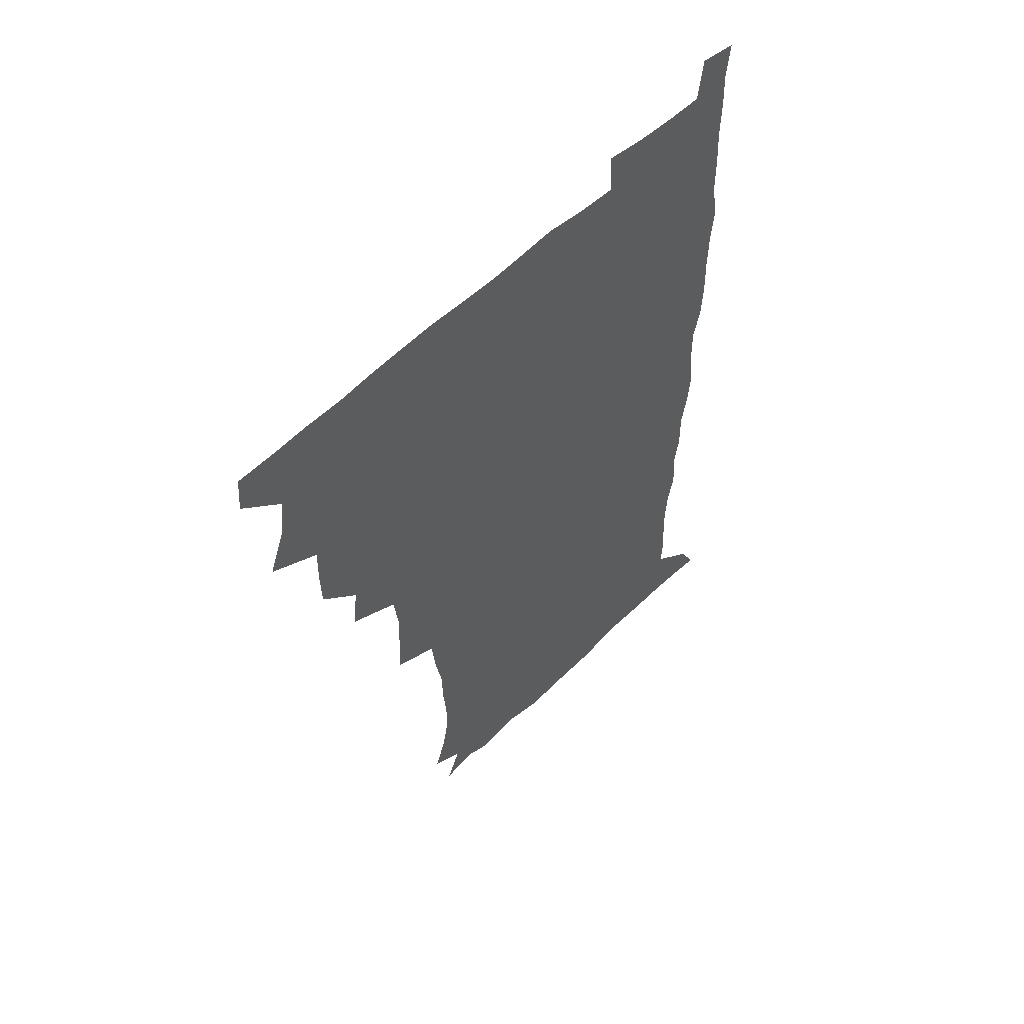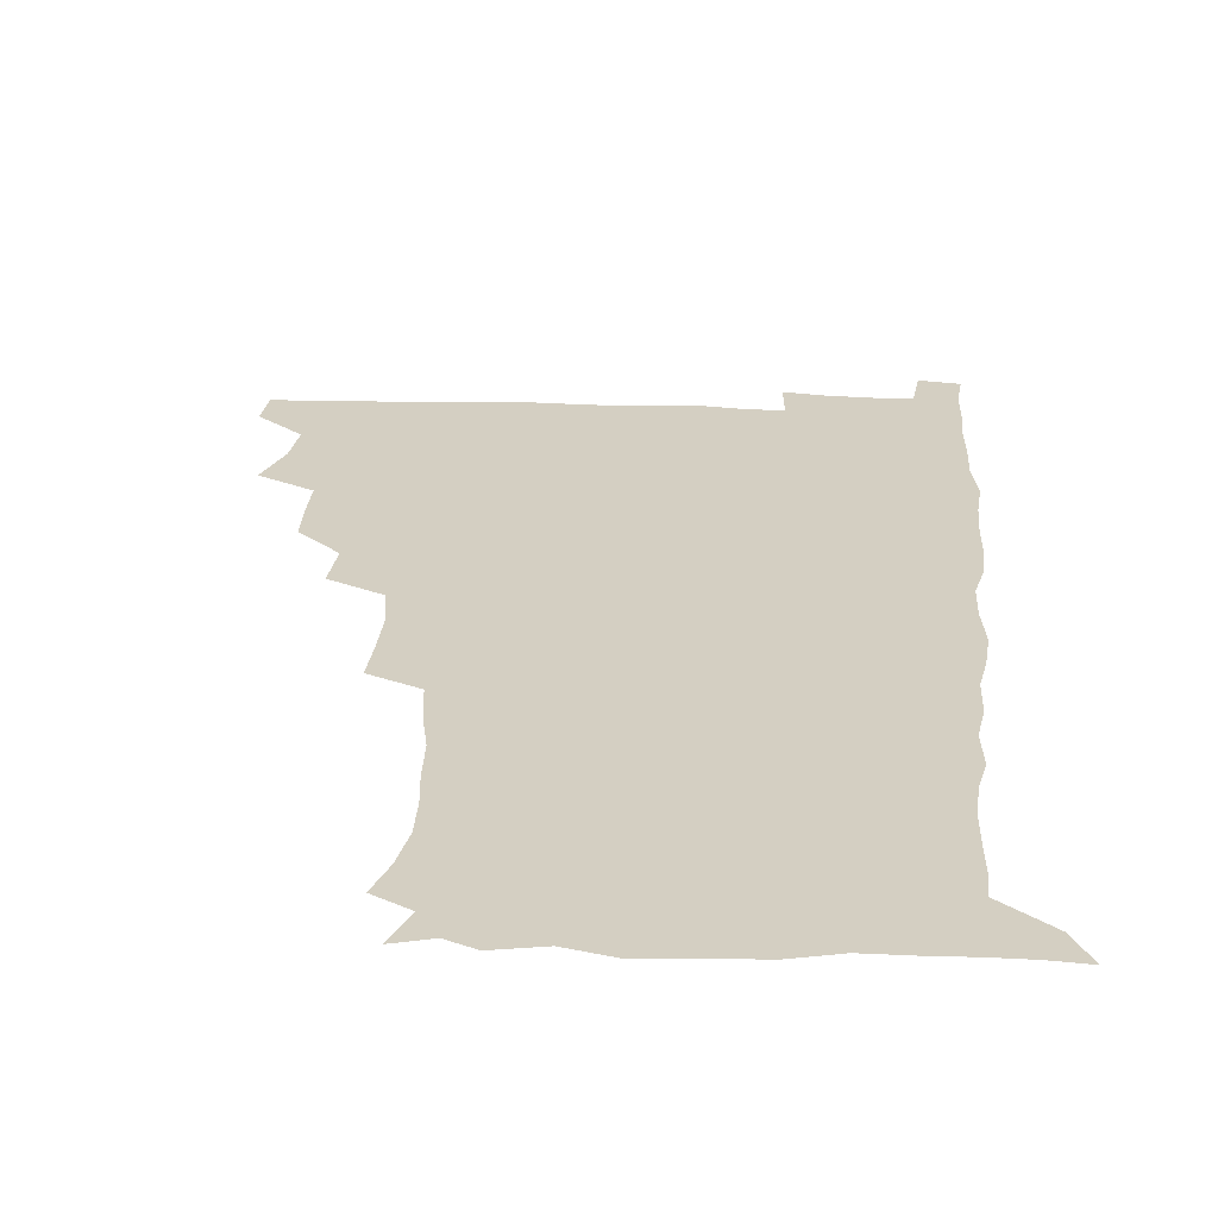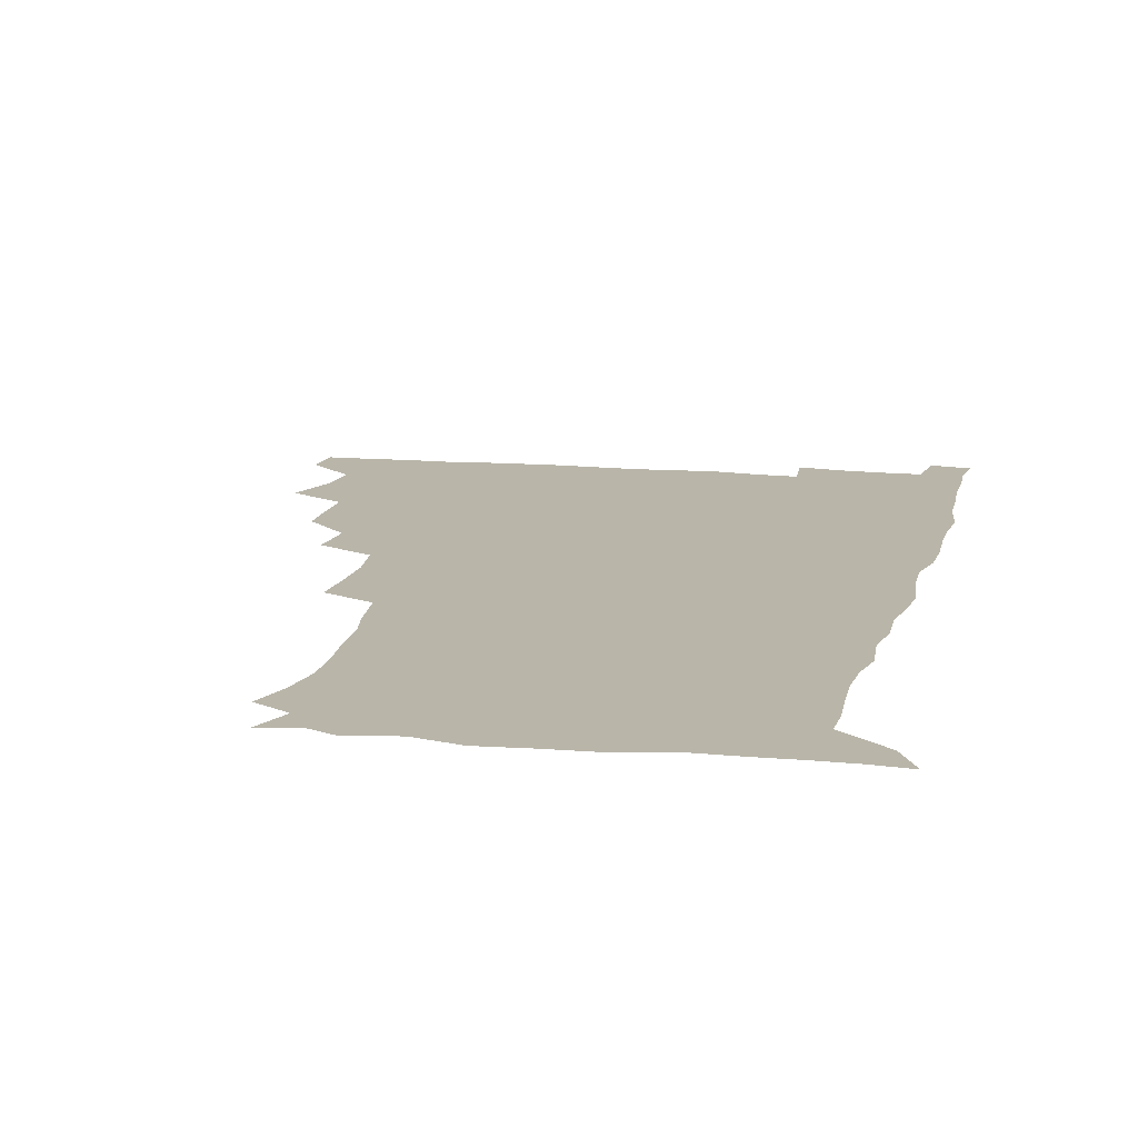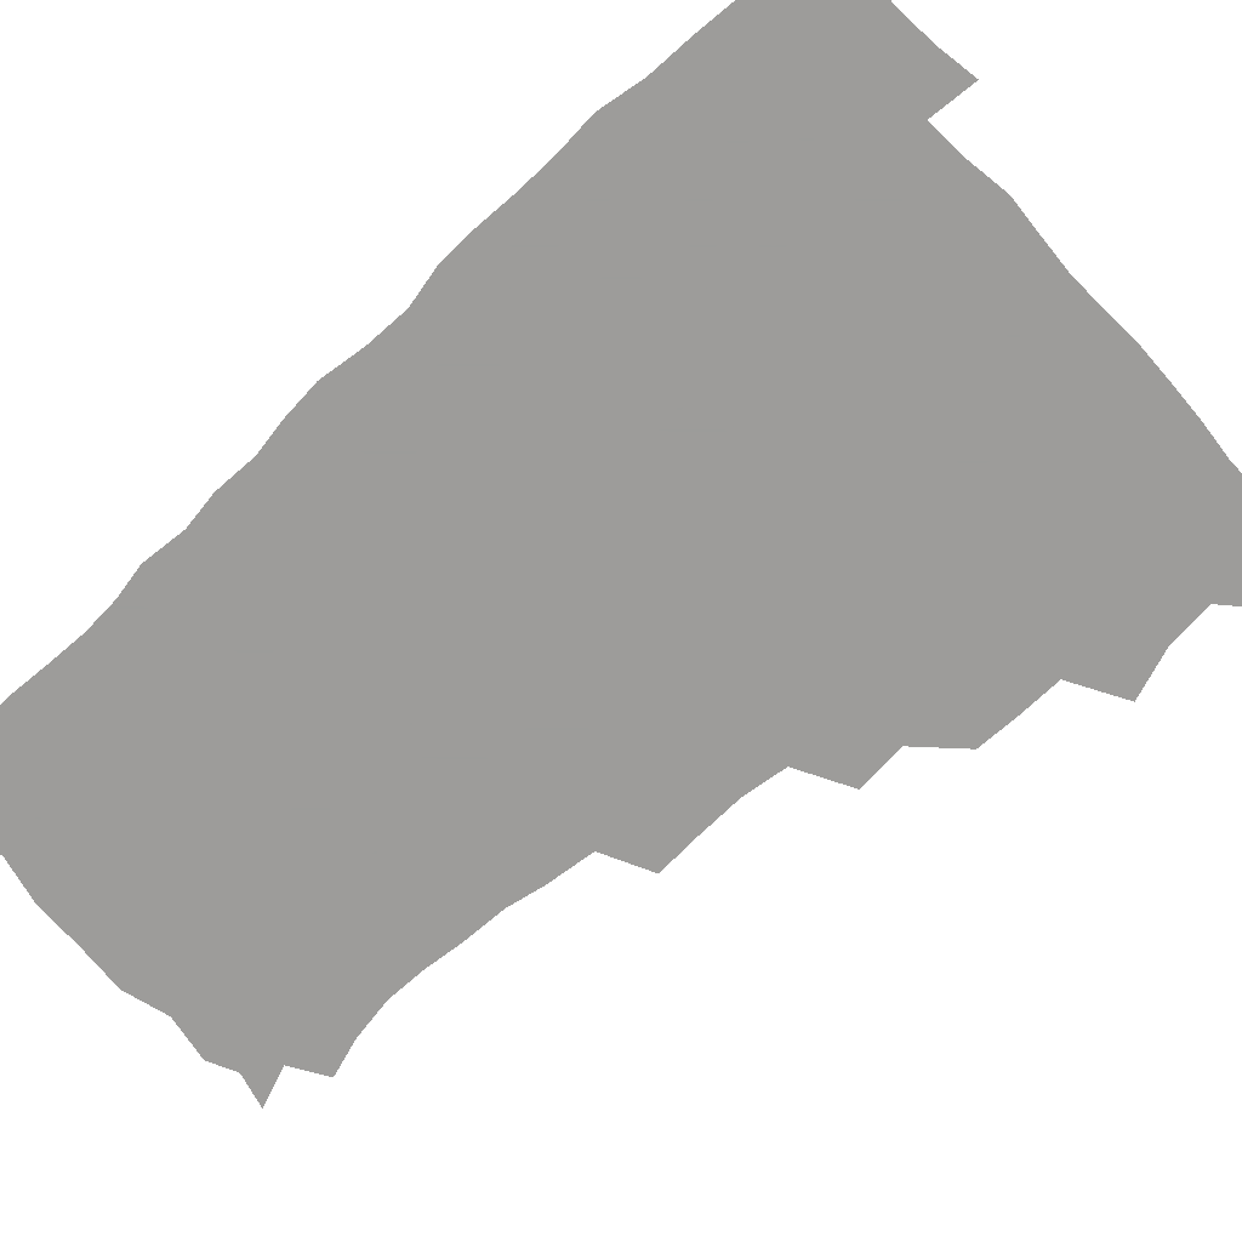
<metadata>
{"format":"obj","ext":"obj","renderer":"f3d","projection":"perspective","resolution":1024,"background":"white","views":[{"elev":57.5,"azim":-44.8,"up":"+Y"},{"elev":25.6,"azim":3.6,"up":"+Z"},{"elev":13.4,"azim":12.3,"up":"+Z"},{"elev":-70.0,"azim":132.7,"up":"+Z"}]}
</metadata>
<code>
v 479.8 509.1 0
v 481.1 524.6 0
v 488 457.9 0
v 494.9 476.7 0
v 496.7 493.7 0
v 497.4 509.4 0
v 496.7 524.7 0
v 508.2 413.8 0
v 507.9 429.9 0
v 508.2 446.5 0
v 511.7 464.3 0
v 512.4 479.5 0
v 513.9 495 0
v 513.2 509.7 0
v 511.7 525.6 0
v 522 379.7 0
v 523.7 398.4 0
v 525.6 417 0
v 526.7 434 0
v 525.9 449.2 0
v 527.1 464.8 0
v 527.9 480.1 0
v 529.1 495.3 0
v 528 510.2 0
v 526.9 525.4 0
v 542.3 317.1 0
v 543.3 334.3 0
v 543.9 352 0
v 541.9 369 0
v 541.1 386.3 0
v 543.7 405.6 0
v 541.5 419.4 0
v 545.1 438 0
v 544.7 452.1 0
v 543.7 466.3 0
v 544.1 481 0
v 544.1 495.3 0
v 543.1 509.9 0
v 541.4 526.8 0
v 559.4 196.7 0
v 564.3 211.4 0
v 567.2 227.6 0
v 567.1 243 0
v 565.7 257.6 0
v 565.3 275 0
v 562.6 289.6 0
v 560.7 308.1 0
v 559.9 325.5 0
v 559.7 342.2 0
v 558.7 357.8 0
v 558.3 374.6 0
v 557.9 390.7 0
v 558.6 407.2 0
v 557.9 422 0
v 558.9 437.6 0
v 559.4 452.8 0
v 559.6 467.3 0
v 559.2 481.4 0
v 558.5 495.7 0
v 557.5 510.7 0
v 555.8 527.5 0
v 566.6 172.9 0
v 572.8 188.6 0
v 572.7 199.8 0
v 579.7 221.1 0
v 580.2 236.3 0
v 579.9 251.5 0
v 579.1 266.8 0
v 577.5 281.3 0
v 576.8 298.6 0
v 576.1 315.7 0
v 575.7 331.9 0
v 574.4 346.2 0
v 573.9 361.9 0
v 573.3 377.3 0
v 573.1 392.9 0
v 573.9 409.1 0
v 574.3 424.2 0
v 574.1 438.5 0
v 574.3 453.3 0
v 573.9 467.5 0
v 573.3 481.6 0
v 573.1 495.8 0
v 572.4 510.1 0
v 570.3 528 0
v 580.1 176.6 0
v 585.2 190.6 0
v 588.5 206.7 0
v 593.5 227.6 0
v 593.2 242.1 0
v 593.2 257.4 0
v 592.3 272.2 0
v 590.6 285.4 0
v 590.3 302.4 0
v 589.6 317.5 0
v 589.3 333.6 0
v 589.1 349.3 0
v 588.3 363.9 0
v 588.5 380.2 0
v 588.5 395.4 0
v 588.5 409.8 0
v 589.3 425.6 0
v 588.3 438.7 0
v 588.7 453.6 0
v 589.1 467.7 0
v 587.8 482 0
v 587.4 496.1 0
v 586.8 510.6 0
v 585.2 527.3 0
v 590.7 171.6 0
v 602.4 197.7 0
v 605.4 215.6 0
v 606.2 229.8 0
v 605 241.5 0
v 605.7 259.9 0
v 605.1 274.5 0
v 604.8 290.4 0
v 604.1 305.1 0
v 603.6 319.6 0
v 603.2 335.2 0
v 603.2 350.8 0
v 602.4 364.3 0
v 602.4 379.5 0
v 602.2 394.2 0
v 602.8 410.6 0
v 602.8 425.2 0
v 602.4 438.8 0
v 603 453.7 0
v 603.1 467.8 0
v 602.6 482 0
v 601.7 496.7 0
v 601.4 511 0
v 600.1 526.8 0
v 608.2 174.8 0
v 616.5 198.9 0
v 618.4 215.8 0
v 619.2 231.8 0
v 619.2 246.6 0
v 618.8 260.8 0
v 618.3 275.6 0
v 617.9 290.6 0
v 617.3 304.8 0
v 617.7 323.1 0
v 617.3 336.8 0
v 617.1 351.8 0
v 616.4 364.8 0
v 616.8 381 0
v 616.9 396.2 0
v 616.9 411 0
v 616.8 425 0
v 616.8 439.4 0
v 617.4 454.5 0
v 617.2 468 0
v 617.4 482.1 0
v 617.5 496 0
v 616.6 510.6 0
v 614.5 527.8 0
v 625.2 170.1 0
v 630.3 197.2 0
v 631.8 216.2 0
v 632.4 233.1 0
v 632.2 247.2 0
v 632.2 262.6 0
v 631.8 277.4 0
v 631.5 292.5 0
v 631.5 307.3 0
v 631.3 321.4 0
v 631 336.7 0
v 630.8 351.9 0
v 630.9 367.7 0
v 630.8 381.2 0
v 630.8 396.4 0
v 630.8 411.6 0
v 630.9 425.1 0
v 630.9 439.5 0
v 631.3 454 0
v 631.5 467.9 0
v 631.7 482 0
v 631.9 496 0
v 631 510.9 0
v 628.8 528.9 0
v 643.9 171.5 0
v 645.1 196.1 0
v 645.4 216.4 0
v 645.4 232.9 0
v 645.5 246.6 0
v 645.4 262.6 0
v 645.3 276.1 0
v 644.8 291.6 0
v 644.7 309.5 0
v 645 321.6 0
v 644.9 335.4 0
v 644.6 351.5 0
v 644.6 366.8 0
v 644.6 382.2 0
v 644.8 396.4 0
v 645 410.5 0
v 644.9 425.7 0
v 644.7 440.5 0
v 645.5 453.8 0
v 645.7 467.7 0
v 645.9 482.2 0
v 646.1 496.3 0
v 645.8 510.8 0
v 645 526.5 0
v 662.3 172 0
v 660.3 196 0
v 659.3 214.5 0
v 658.6 231.7 0
v 659.3 244.1 0
v 658.3 262.1 0
v 658.5 277 0
v 658.3 292.2 0
v 658.2 307.5 0
v 658.3 321.9 0
v 658.4 335.7 0
v 658.2 352.4 0
v 658.3 366.7 0
v 659.2 379.8 0
v 658.6 395.9 0
v 659.1 410 0
v 659.2 424.8 0
v 660.1 438.6 0
v 659.6 453.9 0
v 659.9 468 0
v 660.2 482 0
v 660.2 496.4 0
v 660.5 510.7 0
v 660.3 525.7 0
v 659.1 543.3 0
v 679.7 176.1 0
v 675.3 195.4 0
v 672.9 214 0
v 672.1 230 0
v 672.3 244.4 0
v 672 259.8 0
v 671.5 276.2 0
v 671.9 290.3 0
v 671.2 307.2 0
v 671.7 321.2 0
v 671.6 336.5 0
v 672.5 350.1 0
v 672.2 365.4 0
v 672.8 379.5 0
v 674.1 392.9 0
v 673.4 408.7 0
v 673.5 423.9 0
v 674 438.1 0
v 673.2 454.2 0
v 674 467.8 0
v 674.4 482.1 0
v 674.7 496.4 0
v 674.9 510.7 0
v 675 525.6 0
v 675 540.7 0
v 696.4 175.9 0
v 690.2 194 0
v 686.9 211.6 0
v 685.5 227.7 0
v 685.7 241.9 0
v 685.3 257.7 0
v 685.5 272.6 0
v 685.7 287.7 0
v 685.7 302.9 0
v 685 319.5 0
v 686 333.3 0
v 686.9 347.5 0
v 687 362.3 0
v 686.8 377.7 0
v 688.3 391.2 0
v 686.2 409.7 0
v 688.6 422.2 0
v 688.6 437 0
v 688.6 452.1 0
v 688.8 466.8 0
v 689.1 481.4 0
v 689.2 496.1 0
v 689.4 510.7 0
v 689.8 525.2 0
v 690.2 539.7 0
v 711.4 176.2 0
v 704.8 192.1 0
v 700.5 208.8 0
v 699.9 222.8 0
v 699.5 237.5 0
v 699.1 253 0
v 698.6 269.3 0
v 699.8 283.3 0
v 699.9 298.6 0
v 699.7 314.7 0
v 700.7 329 0
v 702.5 342.8 0
v 700.8 360.1 0
v 701 374.8 0
v 703.7 388 0
v 702.5 405.2 0
v 702.7 420.3 0
v 704.3 434.4 0
v 702.9 450.8 0
v 703.5 465.4 0
v 703.8 480.3 0
v 704.7 495 0
v 704.1 510.3 0
v 705 525 0
v 704.8 539.6 0
v 706.9 557.5 0
v 725.3 175.9 0
v 717 192.3 0
v 713.9 204.5 0
v 714.5 216.2 0
v 713.8 230.6 0
v 713.2 245.9 0
v 714.2 260.3 0
v 716.9 273.4 0
v 715.6 290.5 0
v 717.8 304.5 0
v 717.5 320.9 0
v 719.9 334.8 0
v 721.3 349.7 0
v 719.3 367.1 0
v 719.1 383.5 0
v 722.3 397.6 0
v 722.9 413 0
v 722.4 428.9 0
v 722.8 444.6 0
v 724 459.6 0
v 721.5 476.9 0
v 721.3 492.9 0
v 720.6 509.2 0
v 720.8 524.7 0
v 720.3 540 0
v 721.8 554.9 0
v 739.1 174.4 0
v 731.8 189.1 0
f 5 6 1
f 1 6 2
f 6 7 2
f 10 11 3
f 3 11 4
f 11 12 4
f 4 12 5
f 12 13 5
f 5 13 6
f 13 14 6
f 6 14 7
f 14 15 7
f 17 18 8
f 8 18 9
f 18 19 9
f 9 19 10
f 19 20 10
f 10 20 11
f 20 21 11
f 11 21 12
f 21 22 12
f 12 22 13
f 22 23 13
f 13 23 14
f 23 24 14
f 14 24 15
f 24 25 15
f 29 30 16
f 16 30 17
f 30 31 17
f 17 31 18
f 31 32 18
f 18 32 19
f 32 33 19
f 19 33 20
f 33 34 20
f 20 34 21
f 34 35 21
f 21 35 22
f 35 36 22
f 22 36 23
f 36 37 23
f 23 37 24
f 37 38 24
f 24 38 25
f 38 39 25
f 47 48 26
f 26 48 27
f 48 49 27
f 27 49 28
f 49 50 28
f 28 50 29
f 50 51 29
f 29 51 30
f 51 52 30
f 30 52 31
f 52 53 31
f 31 53 32
f 53 54 32
f 32 54 33
f 54 55 33
f 33 55 34
f 55 56 34
f 34 56 35
f 56 57 35
f 35 57 36
f 57 58 36
f 36 58 37
f 58 59 37
f 37 59 38
f 59 60 38
f 38 60 39
f 60 61 39
f 63 64 40
f 40 64 41
f 64 65 41
f 41 65 42
f 65 66 42
f 42 66 43
f 66 67 43
f 43 67 44
f 67 68 44
f 44 68 45
f 68 69 45
f 45 69 46
f 69 70 46
f 46 70 47
f 70 71 47
f 47 71 48
f 71 72 48
f 48 72 49
f 72 73 49
f 49 73 50
f 73 74 50
f 50 74 51
f 74 75 51
f 51 75 52
f 75 76 52
f 52 76 53
f 76 77 53
f 53 77 54
f 77 78 54
f 54 78 55
f 78 79 55
f 55 79 56
f 79 80 56
f 56 80 57
f 80 81 57
f 57 81 58
f 81 82 58
f 58 82 59
f 82 83 59
f 59 83 60
f 83 84 60
f 60 84 61
f 84 85 61
f 62 86 63
f 86 87 63
f 63 87 64
f 87 88 64
f 64 88 65
f 88 89 65
f 65 89 66
f 89 90 66
f 66 90 67
f 90 91 67
f 67 91 68
f 91 92 68
f 68 92 69
f 92 93 69
f 69 93 70
f 93 94 70
f 70 94 71
f 94 95 71
f 71 95 72
f 95 96 72
f 72 96 73
f 96 97 73
f 73 97 74
f 97 98 74
f 74 98 75
f 98 99 75
f 75 99 76
f 99 100 76
f 76 100 77
f 100 101 77
f 77 101 78
f 101 102 78
f 78 102 79
f 102 103 79
f 79 103 80
f 103 104 80
f 80 104 81
f 104 105 81
f 81 105 82
f 105 106 82
f 82 106 83
f 106 107 83
f 83 107 84
f 107 108 84
f 84 108 85
f 108 109 85
f 86 110 87
f 110 111 87
f 87 111 88
f 111 112 88
f 88 112 89
f 112 113 89
f 89 113 90
f 113 114 90
f 90 114 91
f 114 115 91
f 91 115 92
f 115 116 92
f 92 116 93
f 116 117 93
f 93 117 94
f 117 118 94
f 94 118 95
f 118 119 95
f 95 119 96
f 119 120 96
f 96 120 97
f 120 121 97
f 97 121 98
f 121 122 98
f 98 122 99
f 122 123 99
f 99 123 100
f 123 124 100
f 100 124 101
f 124 125 101
f 101 125 102
f 125 126 102
f 102 126 103
f 126 127 103
f 103 127 104
f 127 128 104
f 104 128 105
f 128 129 105
f 105 129 106
f 129 130 106
f 106 130 107
f 130 131 107
f 107 131 108
f 131 132 108
f 108 132 109
f 132 133 109
f 110 134 111
f 134 135 111
f 111 135 112
f 135 136 112
f 112 136 113
f 136 137 113
f 113 137 114
f 137 138 114
f 114 138 115
f 138 139 115
f 115 139 116
f 139 140 116
f 116 140 117
f 140 141 117
f 117 141 118
f 141 142 118
f 118 142 119
f 142 143 119
f 119 143 120
f 143 144 120
f 120 144 121
f 144 145 121
f 121 145 122
f 145 146 122
f 122 146 123
f 146 147 123
f 123 147 124
f 147 148 124
f 124 148 125
f 148 149 125
f 125 149 126
f 149 150 126
f 126 150 127
f 150 151 127
f 127 151 128
f 151 152 128
f 128 152 129
f 152 153 129
f 129 153 130
f 153 154 130
f 130 154 131
f 154 155 131
f 131 155 132
f 155 156 132
f 132 156 133
f 156 157 133
f 134 158 135
f 158 159 135
f 135 159 136
f 159 160 136
f 136 160 137
f 160 161 137
f 137 161 138
f 161 162 138
f 138 162 139
f 162 163 139
f 139 163 140
f 163 164 140
f 140 164 141
f 164 165 141
f 141 165 142
f 165 166 142
f 142 166 143
f 166 167 143
f 143 167 144
f 167 168 144
f 144 168 145
f 168 169 145
f 145 169 146
f 169 170 146
f 146 170 147
f 170 171 147
f 147 171 148
f 171 172 148
f 148 172 149
f 172 173 149
f 149 173 150
f 173 174 150
f 150 174 151
f 174 175 151
f 151 175 152
f 175 176 152
f 152 176 153
f 176 177 153
f 153 177 154
f 177 178 154
f 154 178 155
f 178 179 155
f 155 179 156
f 179 180 156
f 156 180 157
f 180 181 157
f 158 182 159
f 182 183 159
f 159 183 160
f 183 184 160
f 160 184 161
f 184 185 161
f 161 185 162
f 185 186 162
f 162 186 163
f 186 187 163
f 163 187 164
f 187 188 164
f 164 188 165
f 188 189 165
f 165 189 166
f 189 190 166
f 166 190 167
f 190 191 167
f 167 191 168
f 191 192 168
f 168 192 169
f 192 193 169
f 169 193 170
f 193 194 170
f 170 194 171
f 194 195 171
f 171 195 172
f 195 196 172
f 172 196 173
f 196 197 173
f 173 197 174
f 197 198 174
f 174 198 175
f 198 199 175
f 175 199 176
f 199 200 176
f 176 200 177
f 200 201 177
f 177 201 178
f 201 202 178
f 178 202 179
f 202 203 179
f 179 203 180
f 203 204 180
f 180 204 181
f 204 205 181
f 182 206 183
f 206 207 183
f 183 207 184
f 207 208 184
f 184 208 185
f 208 209 185
f 185 209 186
f 209 210 186
f 186 210 187
f 210 211 187
f 187 211 188
f 211 212 188
f 188 212 189
f 212 213 189
f 189 213 190
f 213 214 190
f 190 214 191
f 214 215 191
f 191 215 192
f 215 216 192
f 192 216 193
f 216 217 193
f 193 217 194
f 217 218 194
f 194 218 195
f 218 219 195
f 195 219 196
f 219 220 196
f 196 220 197
f 220 221 197
f 197 221 198
f 221 222 198
f 198 222 199
f 222 223 199
f 199 223 200
f 223 224 200
f 200 224 201
f 224 225 201
f 201 225 202
f 225 226 202
f 202 226 203
f 226 227 203
f 203 227 204
f 227 228 204
f 204 228 205
f 228 229 205
f 206 231 207
f 231 232 207
f 207 232 208
f 232 233 208
f 208 233 209
f 233 234 209
f 209 234 210
f 234 235 210
f 210 235 211
f 235 236 211
f 211 236 212
f 236 237 212
f 212 237 213
f 237 238 213
f 213 238 214
f 238 239 214
f 214 239 215
f 239 240 215
f 215 240 216
f 240 241 216
f 216 241 217
f 241 242 217
f 217 242 218
f 242 243 218
f 218 243 219
f 243 244 219
f 219 244 220
f 244 245 220
f 220 245 221
f 245 246 221
f 221 246 222
f 246 247 222
f 222 247 223
f 247 248 223
f 223 248 224
f 248 249 224
f 224 249 225
f 249 250 225
f 225 250 226
f 250 251 226
f 226 251 227
f 251 252 227
f 227 252 228
f 252 253 228
f 228 253 229
f 253 254 229
f 229 254 230
f 254 255 230
f 231 256 232
f 256 257 232
f 232 257 233
f 257 258 233
f 233 258 234
f 258 259 234
f 234 259 235
f 259 260 235
f 235 260 236
f 260 261 236
f 236 261 237
f 261 262 237
f 237 262 238
f 262 263 238
f 238 263 239
f 263 264 239
f 239 264 240
f 264 265 240
f 240 265 241
f 265 266 241
f 241 266 242
f 266 267 242
f 242 267 243
f 267 268 243
f 243 268 244
f 268 269 244
f 244 269 245
f 269 270 245
f 245 270 246
f 270 271 246
f 246 271 247
f 271 272 247
f 247 272 248
f 272 273 248
f 248 273 249
f 273 274 249
f 249 274 250
f 274 275 250
f 250 275 251
f 275 276 251
f 251 276 252
f 276 277 252
f 252 277 253
f 277 278 253
f 253 278 254
f 278 279 254
f 254 279 255
f 279 280 255
f 256 281 257
f 281 282 257
f 257 282 258
f 282 283 258
f 258 283 259
f 283 284 259
f 259 284 260
f 284 285 260
f 260 285 261
f 285 286 261
f 261 286 262
f 286 287 262
f 262 287 263
f 287 288 263
f 263 288 264
f 288 289 264
f 264 289 265
f 289 290 265
f 265 290 266
f 290 291 266
f 266 291 267
f 291 292 267
f 267 292 268
f 292 293 268
f 268 293 269
f 293 294 269
f 269 294 270
f 294 295 270
f 270 295 271
f 295 296 271
f 271 296 272
f 296 297 272
f 272 297 273
f 297 298 273
f 273 298 274
f 298 299 274
f 274 299 275
f 299 300 275
f 275 300 276
f 300 301 276
f 276 301 277
f 301 302 277
f 277 302 278
f 302 303 278
f 278 303 279
f 303 304 279
f 279 304 280
f 304 305 280
f 281 307 282
f 307 308 282
f 282 308 283
f 308 309 283
f 283 309 284
f 309 310 284
f 284 310 285
f 310 311 285
f 285 311 286
f 311 312 286
f 286 312 287
f 312 313 287
f 287 313 288
f 313 314 288
f 288 314 289
f 314 315 289
f 289 315 290
f 315 316 290
f 290 316 291
f 316 317 291
f 291 317 292
f 317 318 292
f 292 318 293
f 318 319 293
f 293 319 294
f 319 320 294
f 294 320 295
f 320 321 295
f 295 321 296
f 321 322 296
f 296 322 297
f 322 323 297
f 297 323 298
f 323 324 298
f 298 324 299
f 324 325 299
f 299 325 300
f 325 326 300
f 300 326 301
f 326 327 301
f 301 327 302
f 327 328 302
f 302 328 303
f 328 329 303
f 303 329 304
f 329 330 304
f 304 330 305
f 330 331 305
f 305 331 306
f 331 332 306
f 307 333 308
f 333 334 308
f 308 334 309

</code>
